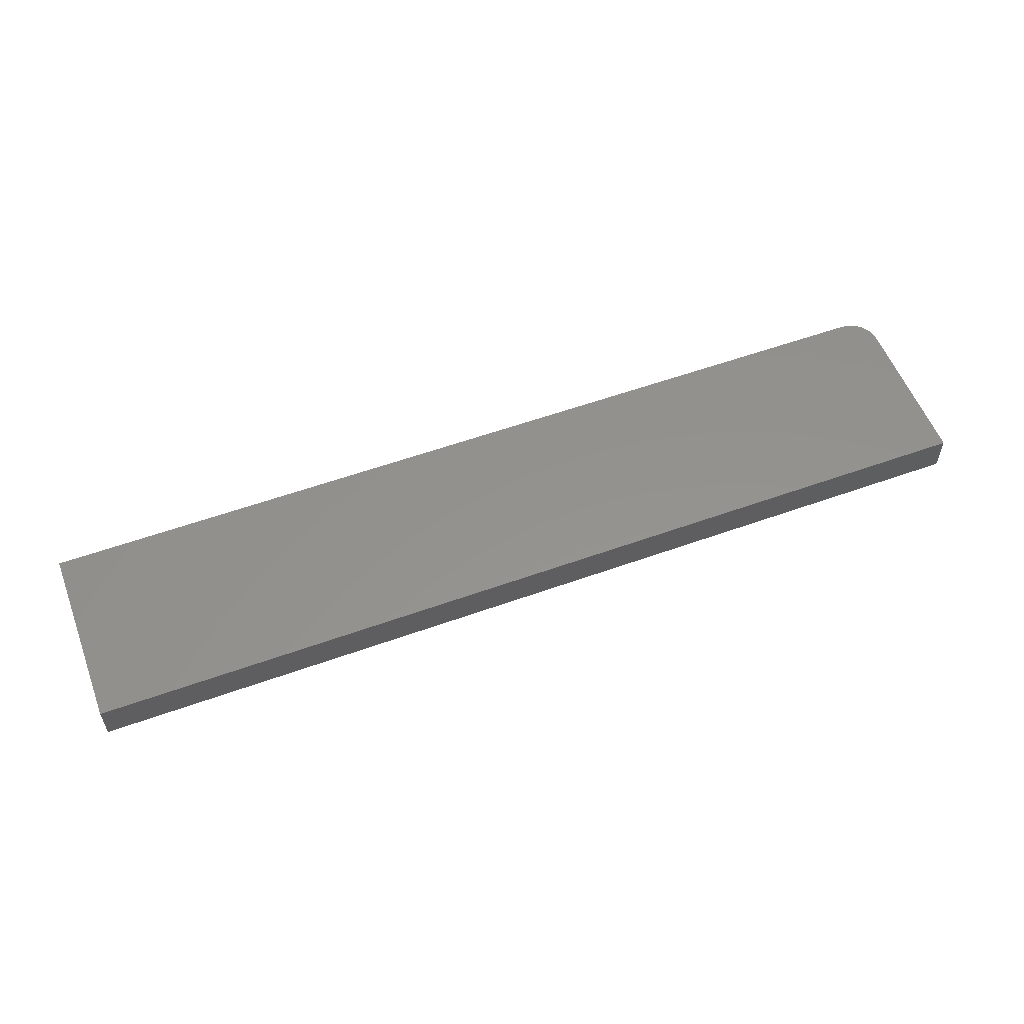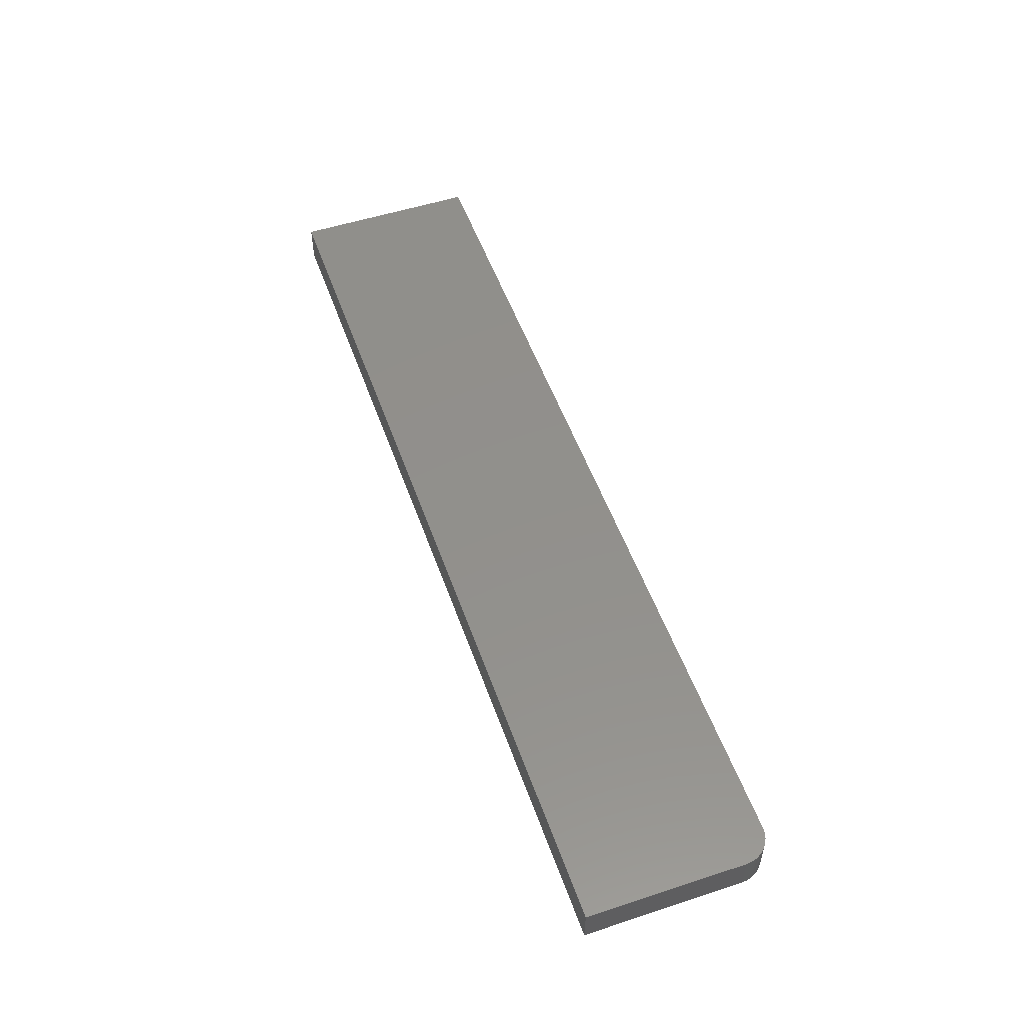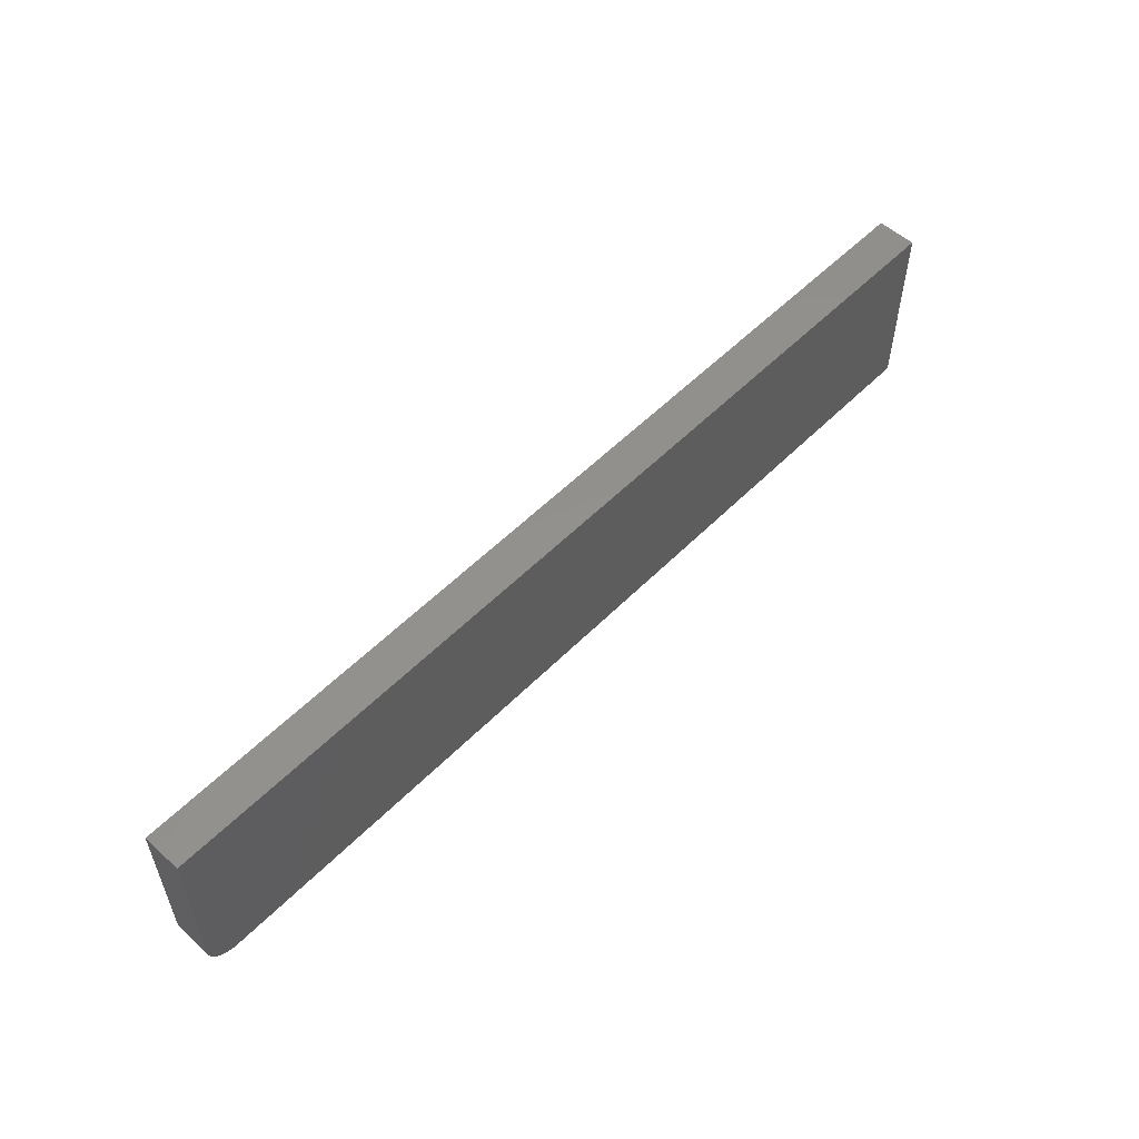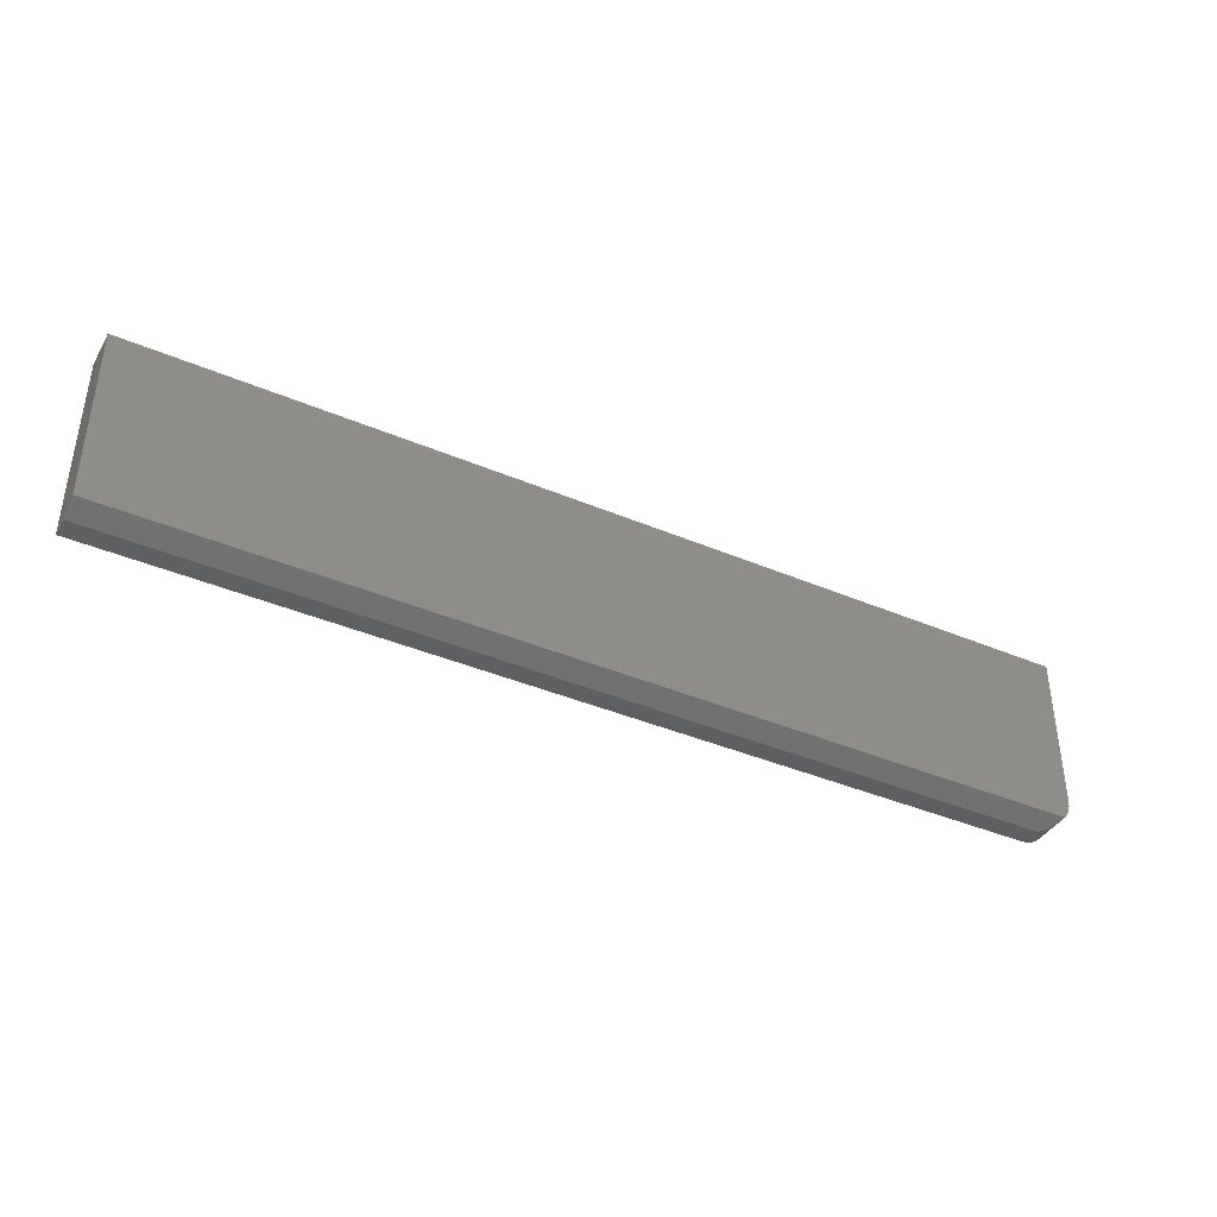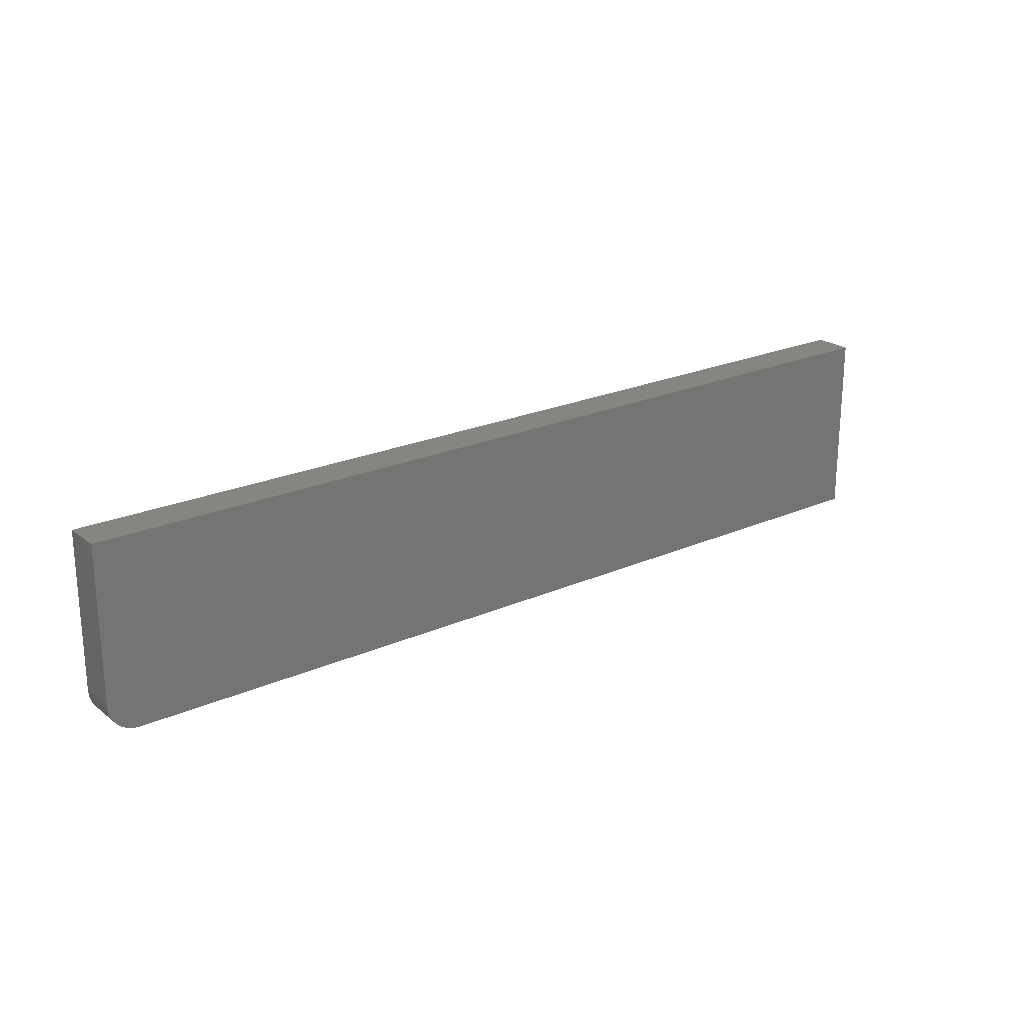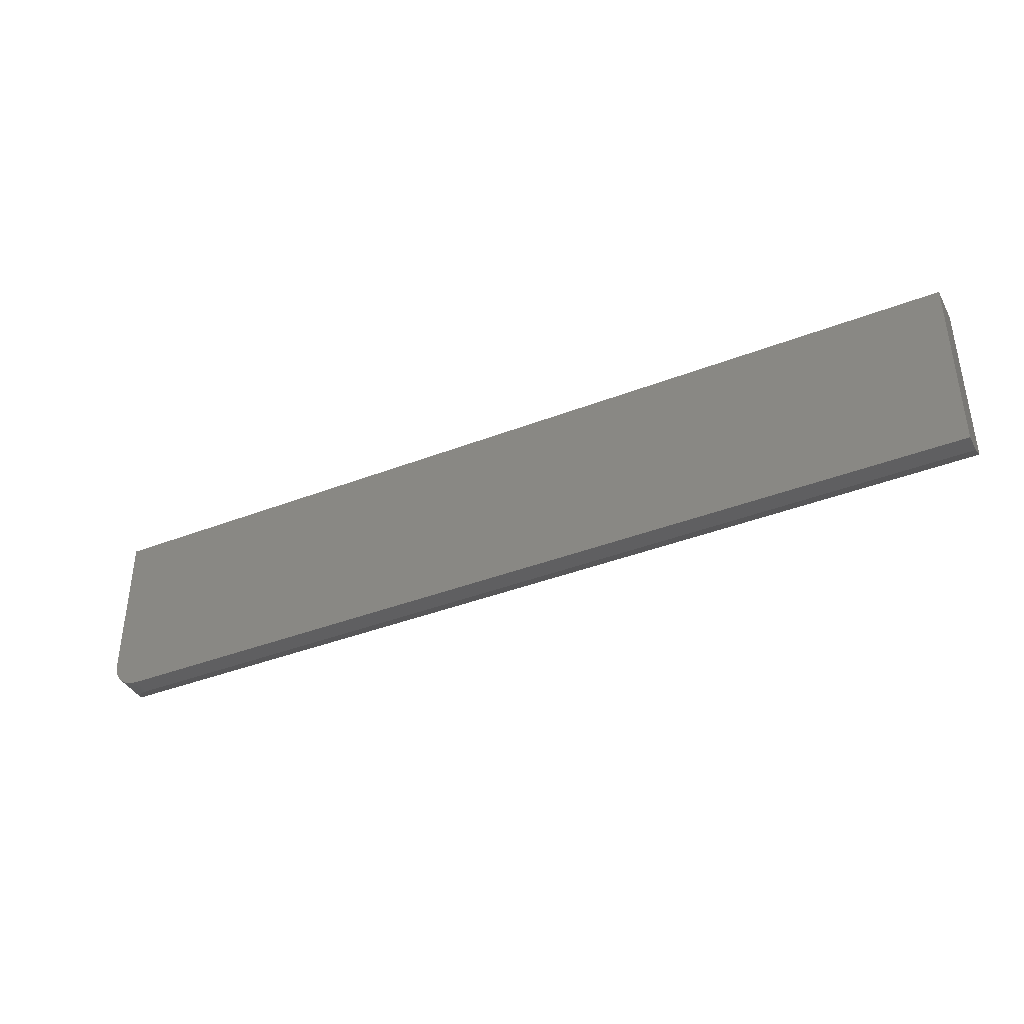
<metadata>
{"format":"stl","ext":"stl","renderer":"f3d","projection":"perspective","resolution":1024,"background":"white","views":[{"elev":55.9,"azim":159.3,"up":"+Z"},{"elev":52.8,"azim":-109.3,"up":"+Z"},{"elev":54.9,"azim":-46.5,"up":"+Y"},{"elev":-39.7,"azim":152.2,"up":"+Y"},{"elev":22.3,"azim":-37.5,"up":"+Y"},{"elev":-39.1,"azim":25.9,"up":"+Y"}]}
</metadata>
<code>
# stl→obj: 29 verts, 54 faces
v -0.7266 0 0.01562
v -0.7284 7.43e-05 0.01548
v -0.7321 0.0006551 0.01431
v -0.7302 0.0002898 0.01505
v 0 0.007812 0
v 0 0 0.01562
v -0.7338 0.001133 0.01336
v -0.7361 0.002018 0.01159
v -0.7378 0.002844 0.009937
v -0.7413 0.005245 0.005136
v -0.744 0.007812 0
v -0.7496 0.01919 0
v -0.75 0.02344 0
v 0 0.15 0
v -0.75 0.15 0
v -0.7466 0.01124 0
v -0.7485 0.01507 0
v -0.75 0.15 0.03125
v -0.75 0.02344 0.03125
v -0.7266 0 0.03125
v 0 0 0.03125
v -0.7396 0.00395 0.03125
v -0.7482 0.01447 0.03125
v -0.7461 0.01042 0.03125
v -0.7431 0.006865 0.03125
v 0 0.15 0.03125
v -0.7495 0.01887 0.03125
v -0.7355 0.001784 0.03125
v -0.7311 0.0004503 0.03125
f 1 2 3
f 3 2 4
f 5 6 1
f 5 1 3
f 5 3 7
f 5 7 8
f 5 8 9
f 5 9 10
f 5 10 11
f 12 13 14
f 13 15 14
f 5 11 16
f 5 16 17
f 5 17 12
f 5 12 14
f 18 15 19
f 19 15 13
f 20 1 21
f 21 1 6
f 22 23 24
f 22 24 25
f 26 18 19
f 26 19 27
f 26 27 21
f 27 23 22
f 27 22 28
f 27 28 29
f 27 29 20
f 27 20 21
f 20 2 1
f 20 29 2
f 2 29 4
f 29 3 4
f 3 29 28
f 28 7 3
f 28 8 7
f 8 28 22
f 22 9 8
f 10 9 22
f 22 25 10
f 11 10 25
f 11 25 24
f 11 24 16
f 16 24 17
f 17 24 23
f 17 23 12
f 12 23 27
f 12 27 13
f 13 27 19
f 14 26 5
f 5 26 21
f 5 21 6
f 26 14 18
f 18 14 15

</code>
